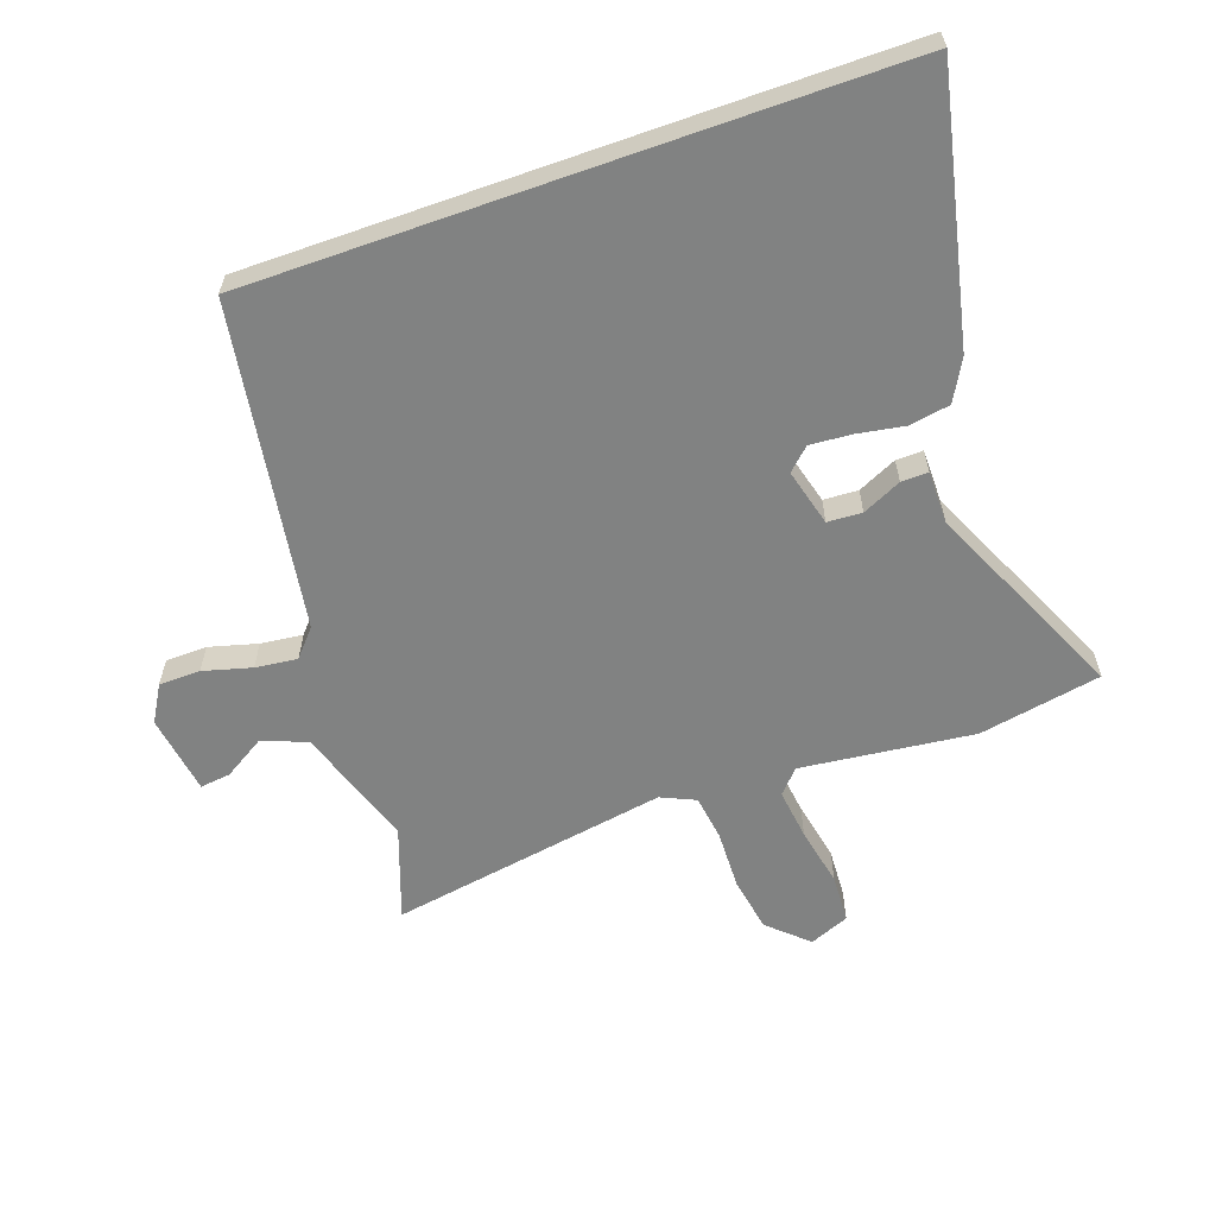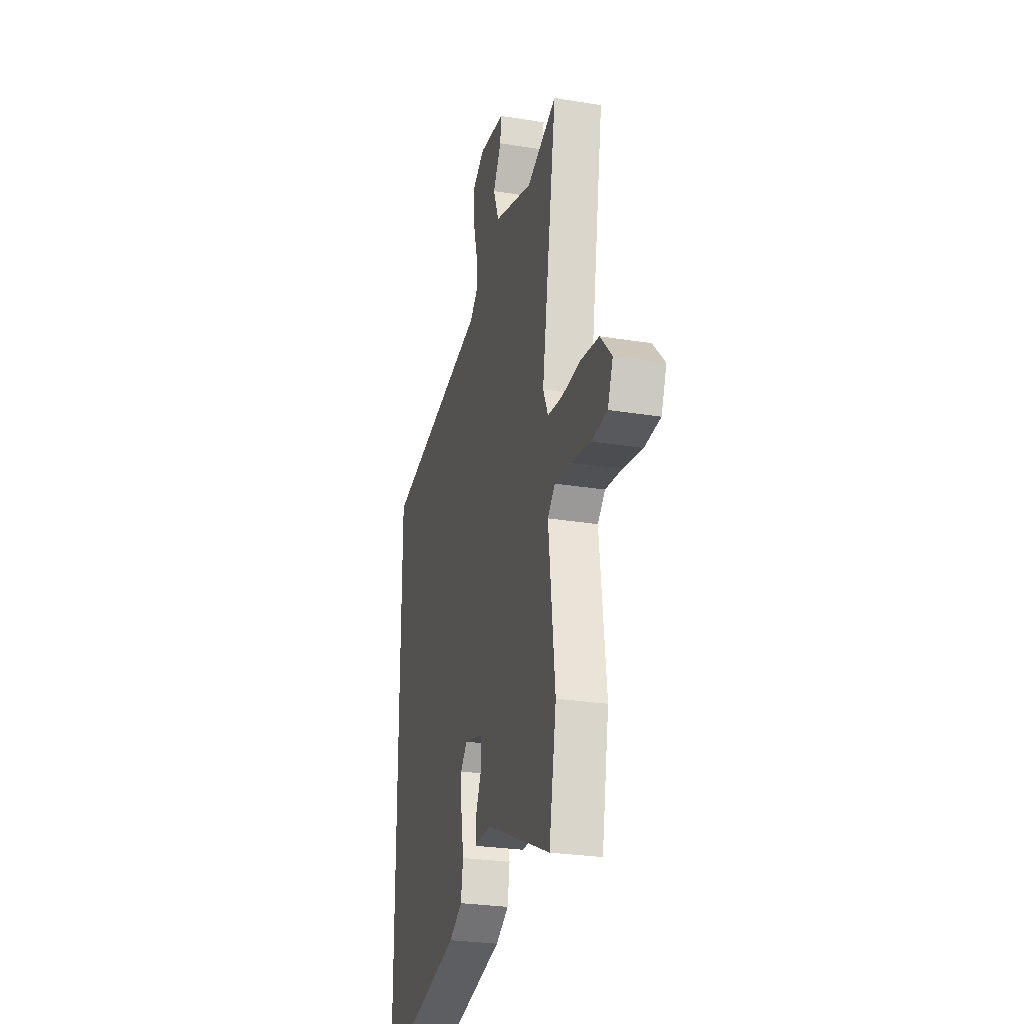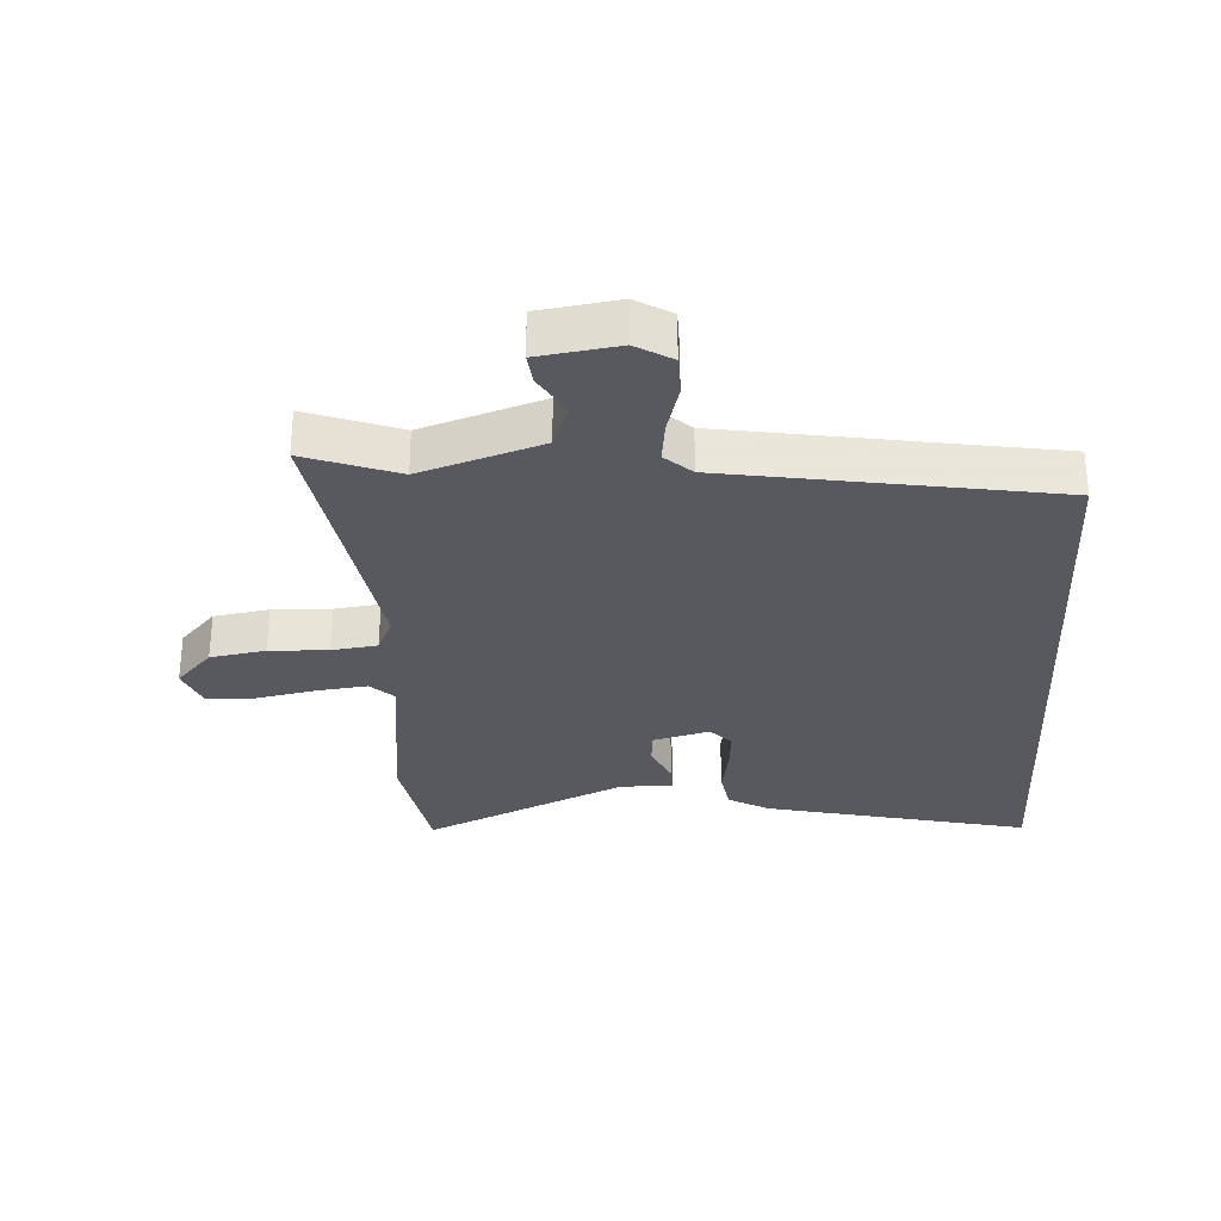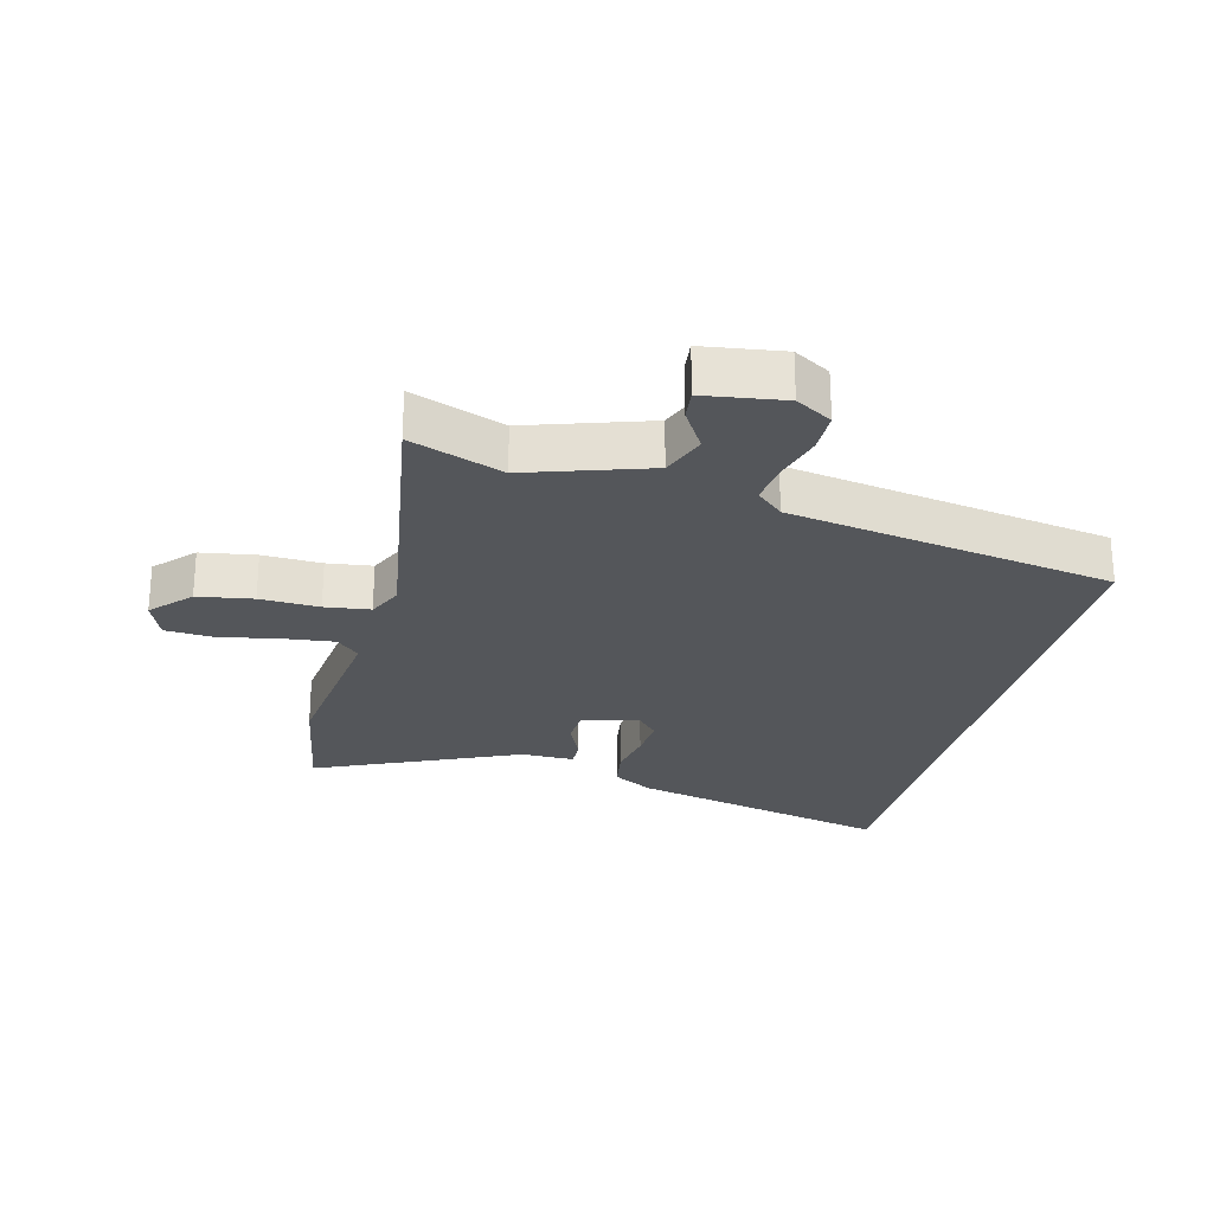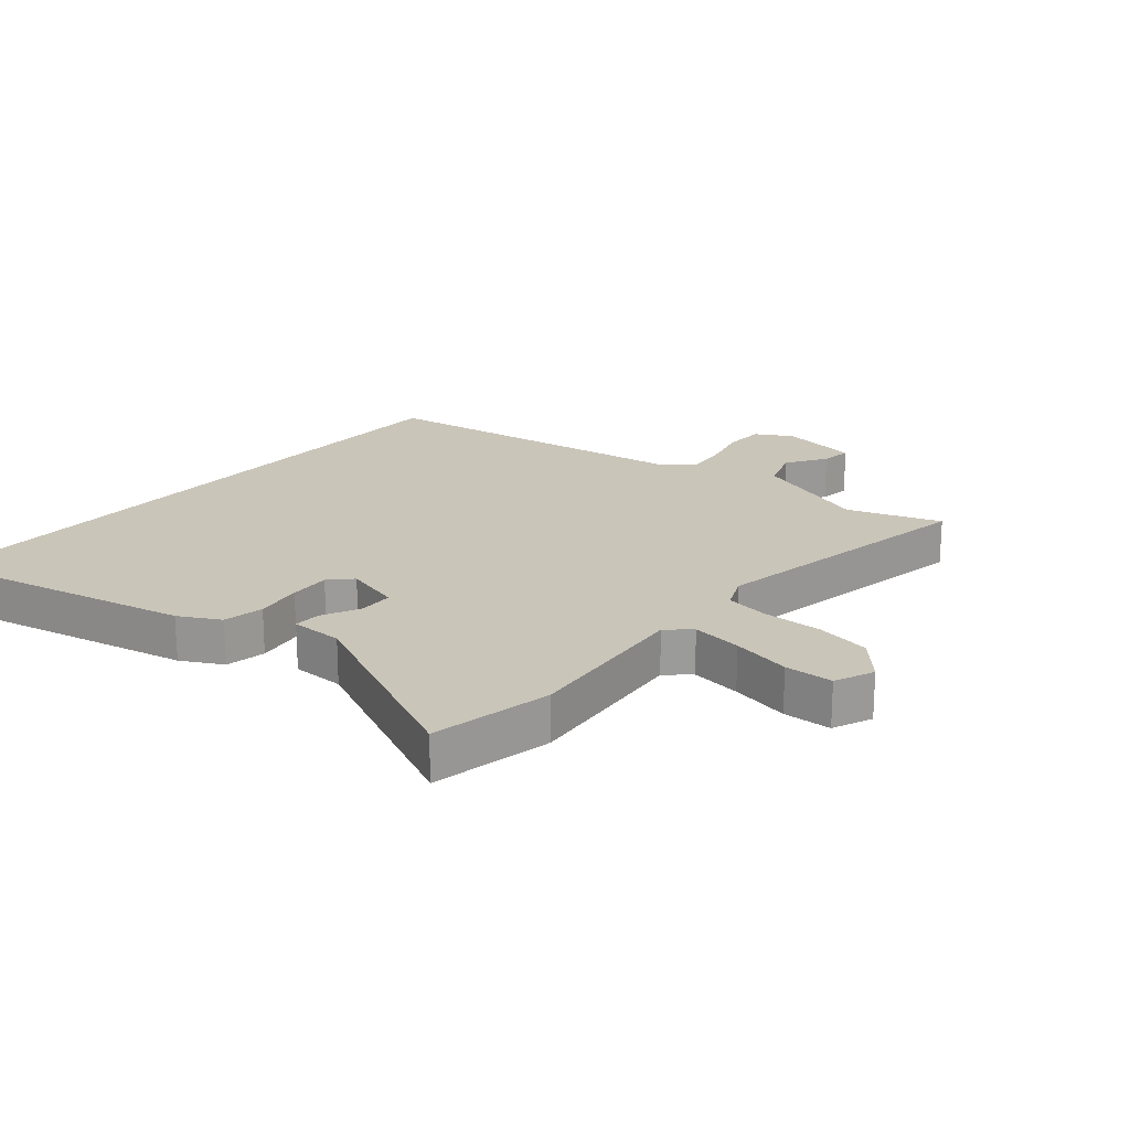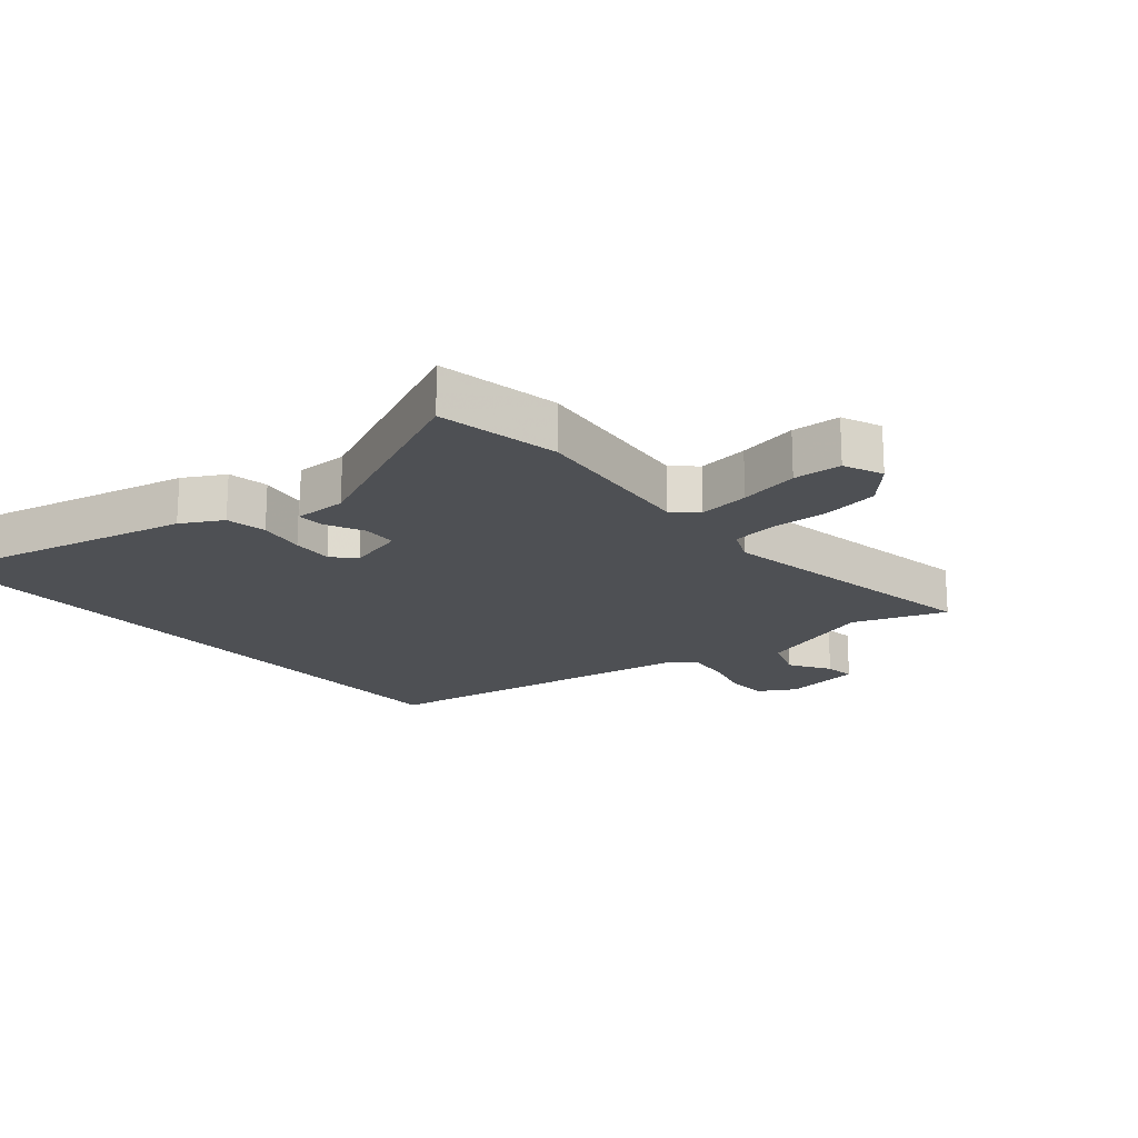
<metadata>
{"format":"obj","ext":"obj","renderer":"f3d","projection":"perspective","resolution":1024,"background":"white","views":[{"elev":-60.6,"azim":109.5,"up":"+Y"},{"elev":-27.0,"azim":-104.2,"up":"+Z"},{"elev":-30.4,"azim":3.0,"up":"+Y"},{"elev":-25.6,"azim":-14.6,"up":"+Y"},{"elev":20.6,"azim":-139.2,"up":"+Y"},{"elev":-18.7,"azim":-139.6,"up":"+Y"}]}
</metadata>
<code>
v -0.482 0.07 -0.597
v -0.518 0.07 -0.402
v -0.486 0.07 -0.127
v -0.523 0.07 -0.093
v -0.604 0.07 -0.103
v -0.699 0.07 -0.122
v -0.776 0.07 -0.118
v -0.802 0.07 -0.055
v -0.745 0.07 0.007
v -0.657 0.07 0.022
v -0.563 0.07 0.019
v -0.491 0.07 0.029
v -0.466 0.07 0.084
v -0.54 0.07 0.529
v -0.392 0.07 0.476
v -0.2 0.07 0.54
v -0.173 0.07 0.611
v -0.213 0.07 0.676
v -0.219 0.07 0.725
v -0.092 0.07 0.744
v -0.034 0.07 0.71
v -0.033 0.07 0.644
v -0.054 0.07 0.567
v -0.062 0.07 0.5
v -0.019 0.07 0.462
v 0.5 0.07 0.379
v 0.5 0.07 -0.639
v 0.078 0.07 -0.544
v 0.013 0.07 -0.508
v 0.002 0.07 -0.443
v 0.015 0.07 -0.368
v 0.02 0.07 -0.302
v -0.013 0.07 -0.267
v -0.104 0.07 -0.291
v -0.107 0.07 -0.346
v -0.078 0.07 -0.408
v -0.077 0.07 -0.451
v -0.161 0.07 -0.451
v -0.482 0 -0.597
v -0.518 0 -0.402
v -0.486 0 -0.127
v -0.523 0 -0.093
v -0.604 0 -0.103
v -0.699 0 -0.122
v -0.776 0 -0.118
v -0.802 0 -0.055
v -0.745 0 0.007
v -0.657 0 0.022
v -0.563 0 0.019
v -0.491 0 0.029
v -0.466 0 0.084
v -0.54 0 0.529
v -0.392 0 0.476
v -0.2 0 0.54
v -0.173 0 0.611
v -0.213 0 0.676
v -0.219 0 0.725
v -0.092 0 0.744
v -0.034 0 0.71
v -0.033 0 0.644
v -0.054 0 0.567
v -0.062 0 0.5
v -0.019 0 0.462
v 0.5 0 0.379
v 0.5 0 -0.639
v 0.078 0 -0.544
v 0.013 0 -0.508
v 0.002 0 -0.443
v 0.015 0 -0.368
v 0.02 0 -0.302
v -0.013 0 -0.267
v -0.104 0 -0.291
v -0.107 0 -0.346
v -0.078 0 -0.408
v -0.077 0 -0.451
v -0.161 0 -0.451
f 35 36 37 38
f 1 2 3
f 38 1 3
f 35 38 3
f 34 35 3
f 33 34 3 4
f 29 30 31
f 28 29 31
f 27 28 31
f 26 27 31
f 26 31 32
f 25 26 32 33
f 21 22 23
f 20 21 23
f 19 20 23
f 18 19 23
f 17 18 23
f 16 17 23 24
f 24 25 33
f 16 24 33
f 15 16 33
f 9 10 11
f 8 9 11
f 7 8 11
f 6 7 11
f 5 6 11
f 4 5 11 12
f 33 4 12 13
f 13 14 15 33
f 76 75 74 73
f 41 40 39
f 41 39 76
f 41 76 73
f 41 73 72
f 42 41 72 71
f 69 68 67
f 69 67 66
f 69 66 65
f 69 65 64
f 70 69 64
f 71 70 64 63
f 61 60 59
f 61 59 58
f 61 58 57
f 61 57 56
f 61 56 55
f 62 61 55 54
f 71 63 62
f 71 62 54
f 71 54 53
f 49 48 47
f 49 47 46
f 49 46 45
f 49 45 44
f 49 44 43
f 50 49 43 42
f 51 50 42 71
f 71 53 52 51
f 1 39 40 2
f 2 40 41 3
f 3 41 42 4
f 4 42 43 5
f 5 43 44 6
f 6 44 45 7
f 7 45 46 8
f 8 46 47 9
f 9 47 48 10
f 10 48 49 11
f 11 49 50 12
f 12 50 51 13
f 13 51 52 14
f 14 52 53 15
f 15 53 54 16
f 16 54 55 17
f 17 55 56 18
f 18 56 57 19
f 19 57 58 20
f 20 58 59 21
f 21 59 60 22
f 22 60 61 23
f 23 61 62 24
f 24 62 63 25
f 25 63 64 26
f 26 64 65 27
f 27 65 66 28
f 28 66 67 29
f 29 67 68 30
f 30 68 69 31
f 31 69 70 32
f 32 70 71 33
f 33 71 72 34
f 34 72 73 35
f 35 73 74 36
f 36 74 75 37
f 37 75 76 38
f 38 76 39 1

</code>
